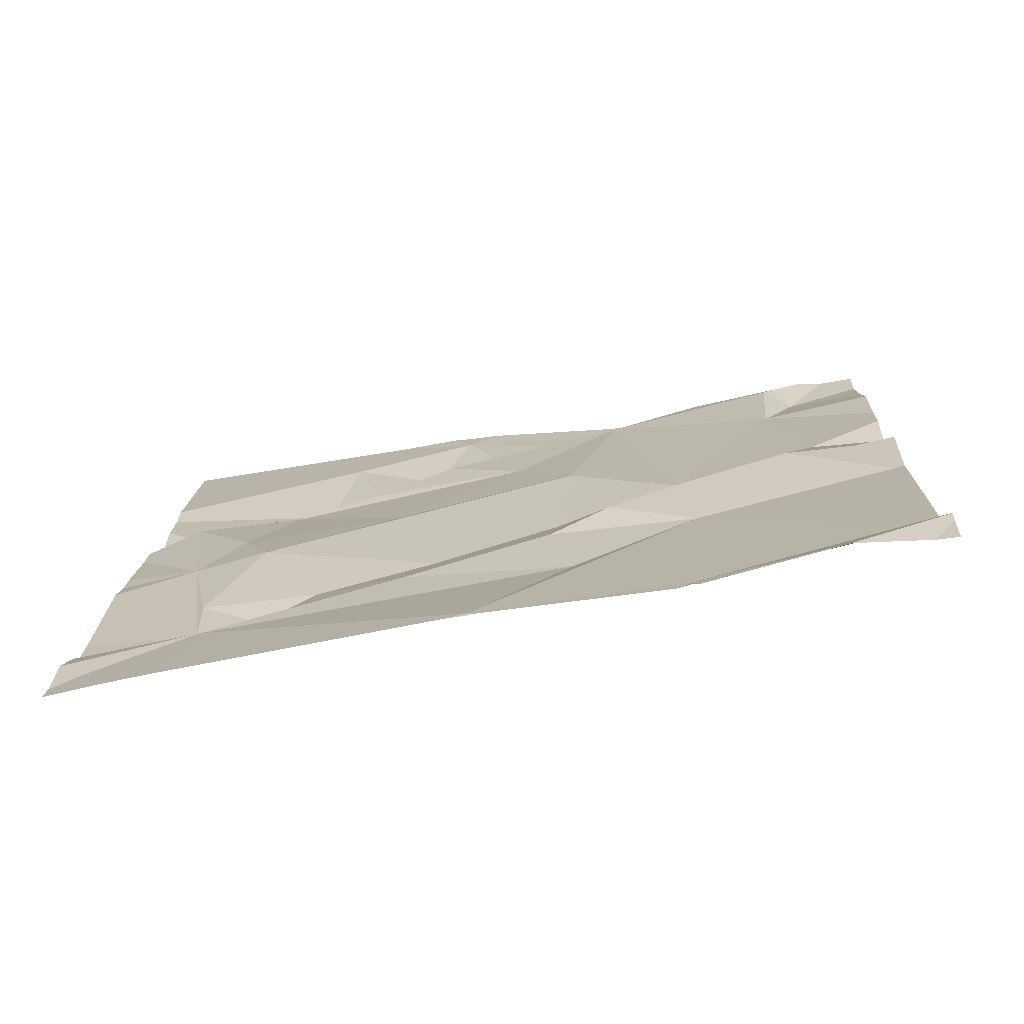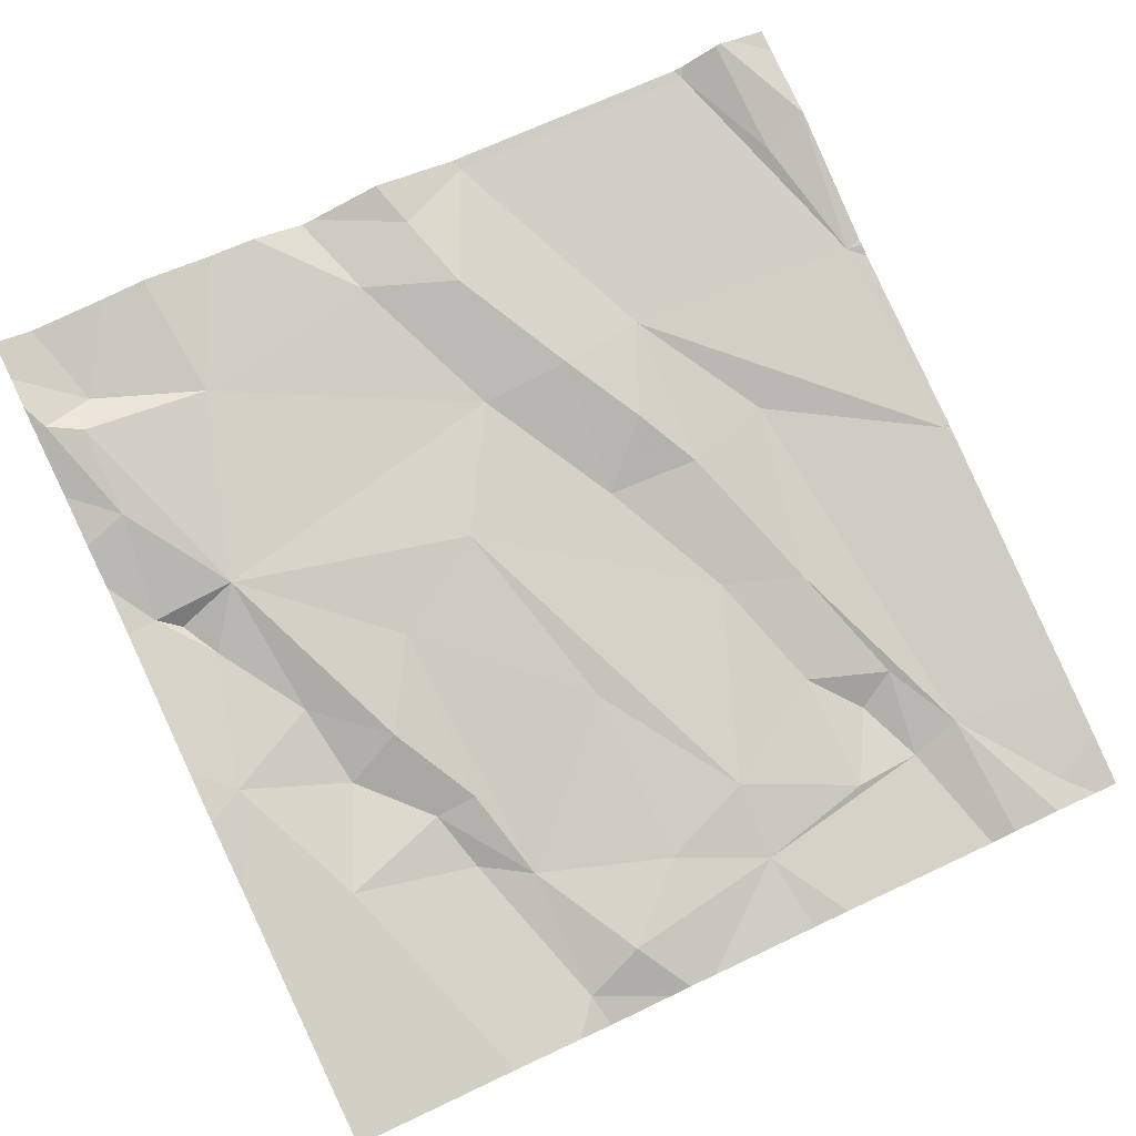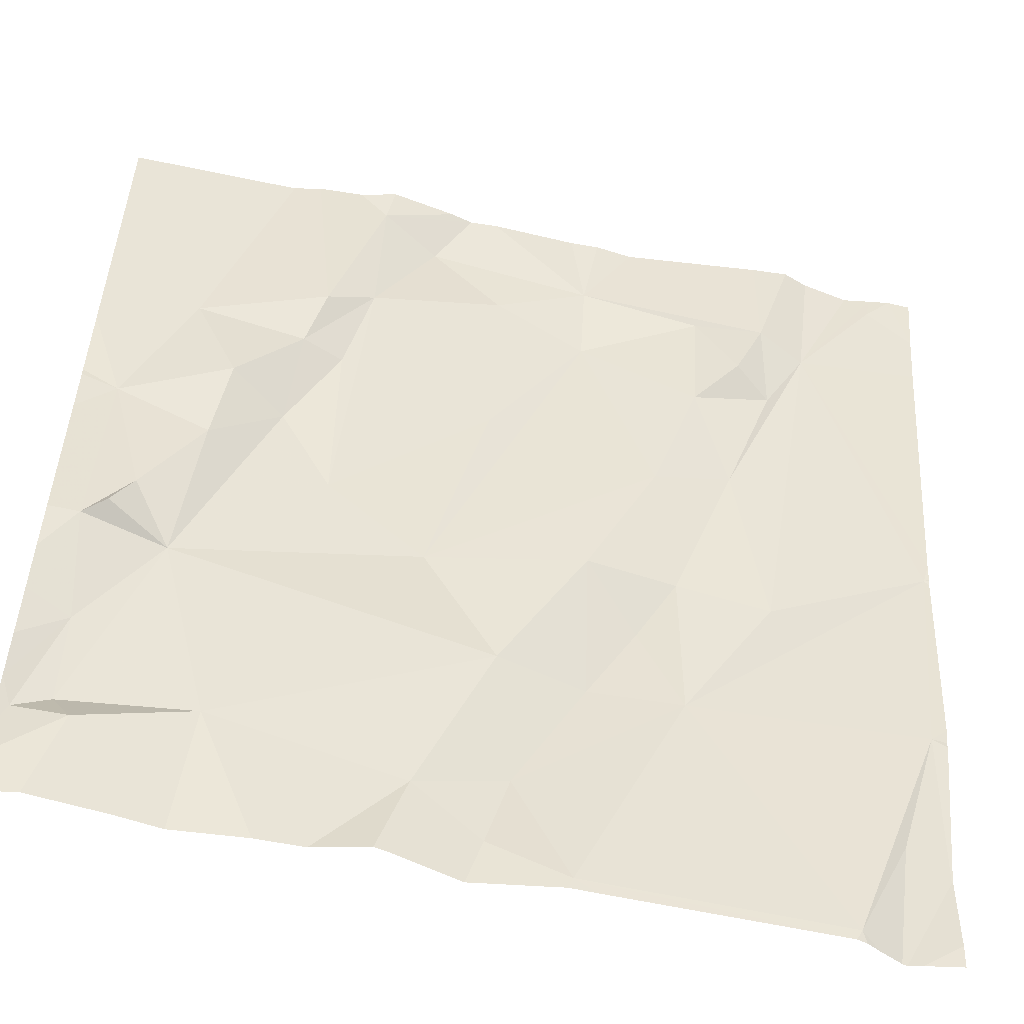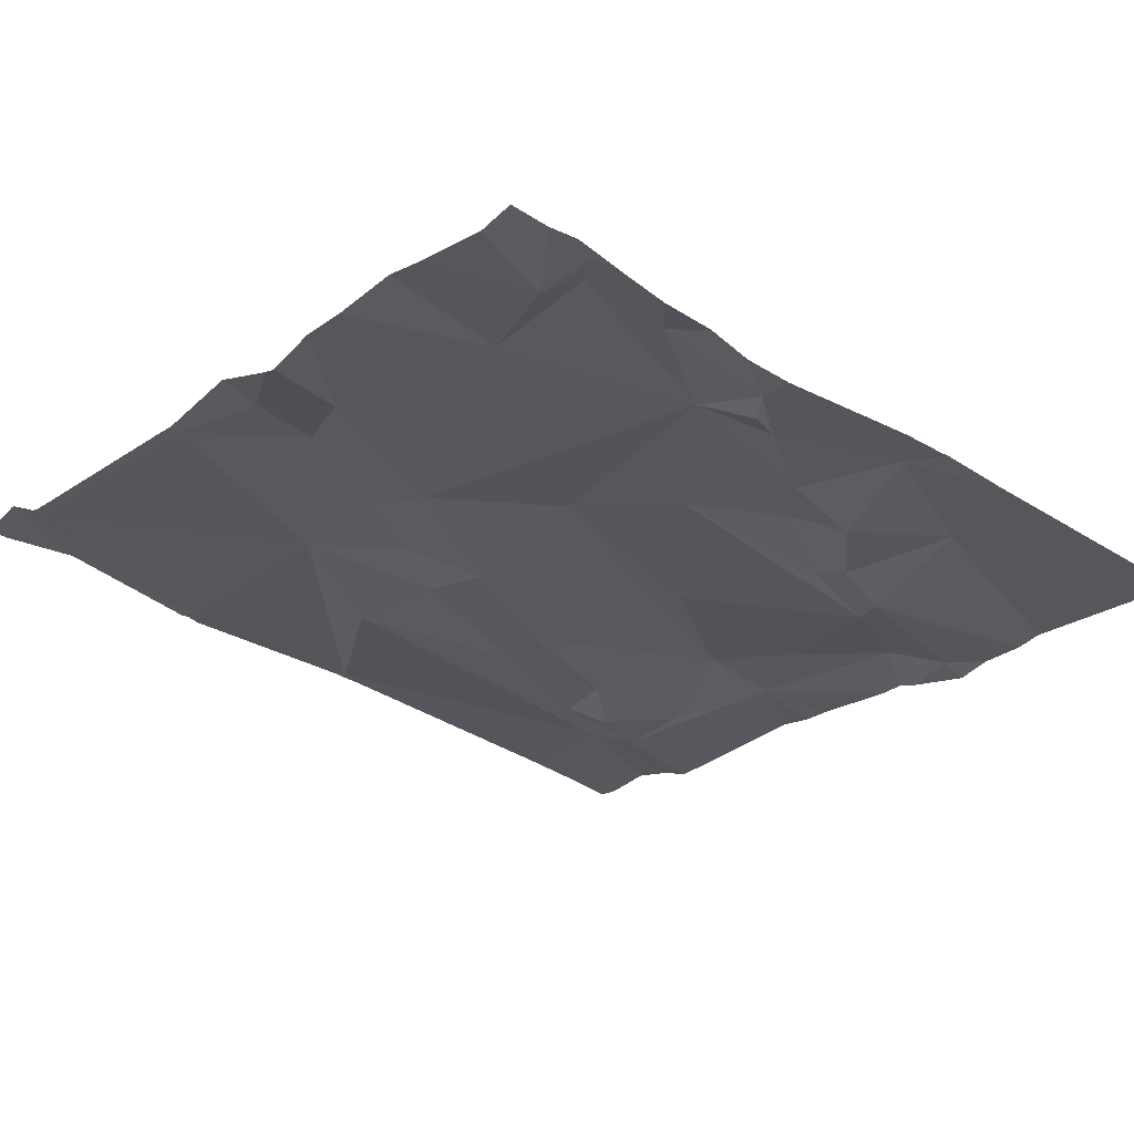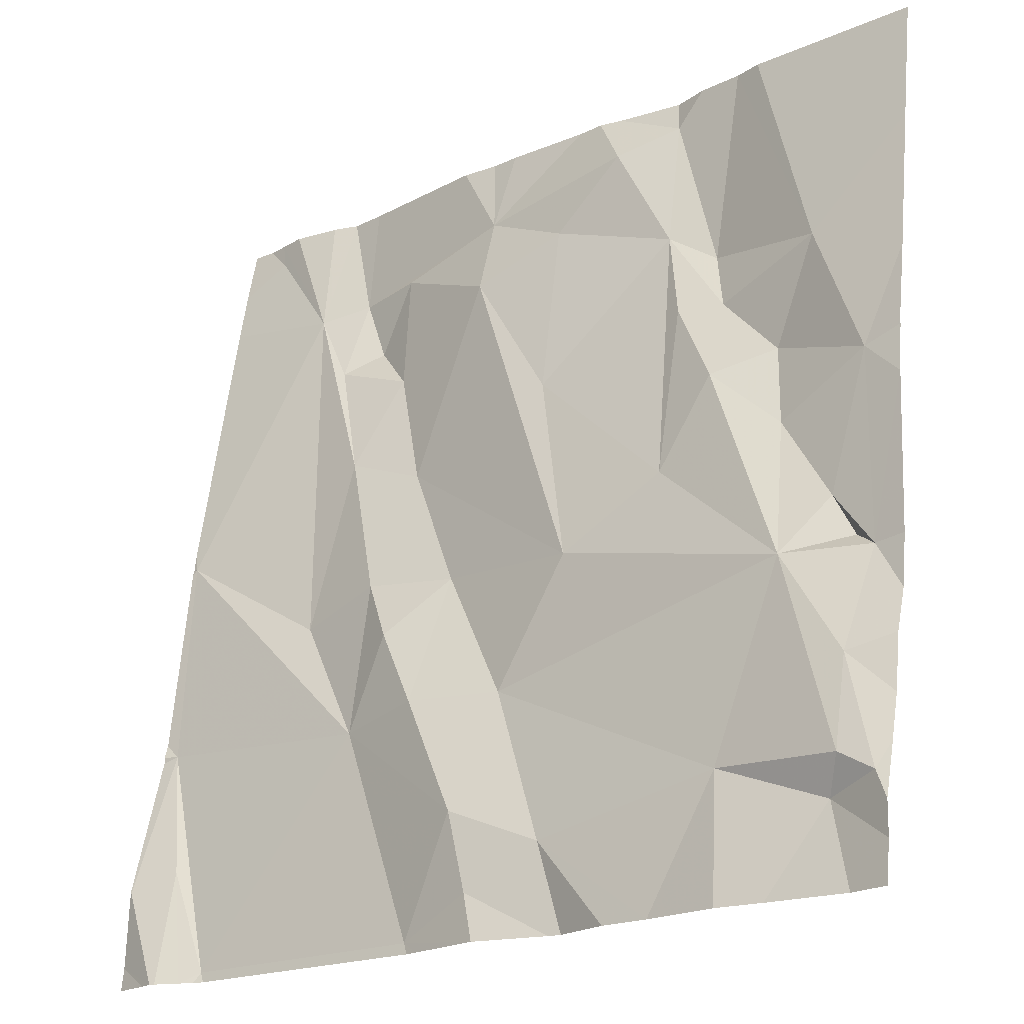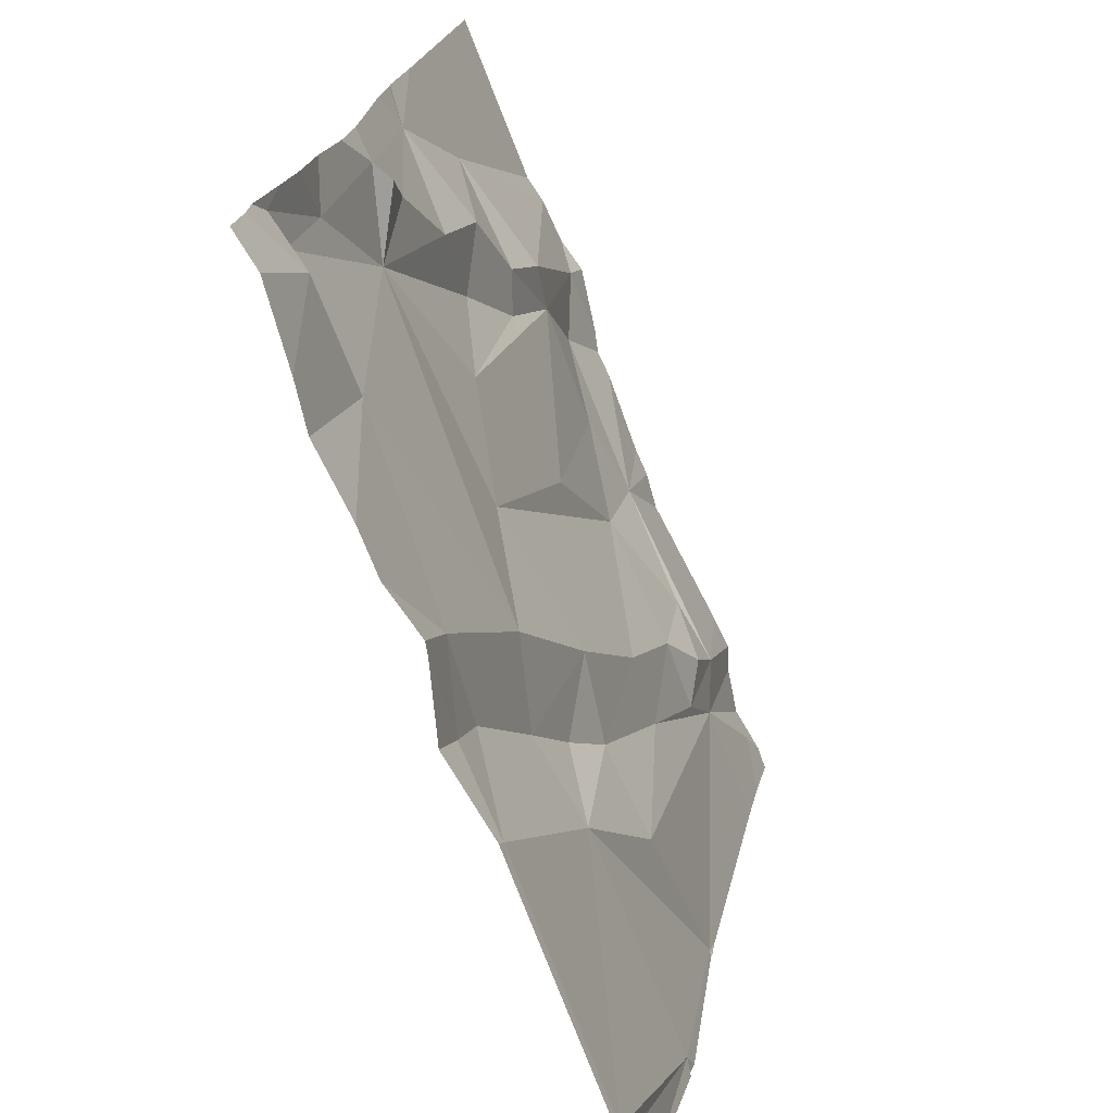
<metadata>
{"format":"obj","ext":"obj","renderer":"f3d","projection":"perspective","resolution":1024,"background":"white","views":[{"elev":9.8,"azim":-87.8,"up":"+Z"},{"elev":75.9,"azim":154.7,"up":"+Z"},{"elev":-54.6,"azim":162.7,"up":"+Y"},{"elev":-17.7,"azim":49.2,"up":"+Z"},{"elev":-19.8,"azim":34.5,"up":"+Y"},{"elev":-72.0,"azim":106.8,"up":"+Y"}]}
</metadata>
<code>
v -110.3 224.9 500
v -110.5 224.9 500
v -110.4 224.5 500.1
v -110.3 224.4 500.1
v -110.4 224.3 500.1
v -110.1 224.8 500
v -110.3 224.8 500.1
v -109.7 224.2 500.2
v -109.7 224.3 500.1
v -109.7 224.6 500.1
v -109.7 224.5 500.1
v -110.5 224 500.2
v -110.6 224.2 500.1
v -110.6 224.3 500.1
v -110.6 225 500
v -109.7 224.7 500.1
v -109.7 224.3 500.2
v -109.7 224.1 500.2
v -110.7 224.1 500.2
v -110.1 225 500
v -110.1 224.4 500.1
v -110.3 224.6 500.1
v -110.5 224.8 500
v -109.7 224.2 500.2
v -110.7 224.5 500.1
v -110.4 224.8 500
v -110.4 224.9 500
v -109.7 224.4 500.1
v -110.5 225 500
v -110.5 224.4 500.1
v -110.5 224.8 500
v -110.4 224.7 500
v -110.4 224.6 500.1
v -110.3 224.4 500.1
v -110.3 224.3 500.1
v -110.2 224.2 500.2
v -110.2 224.3 500.1
v -110.3 225 500
v -110.2 225 500
v -109.7 224.1 500.2
v -110.5 225 500
v -110.2 224.1 500.2
v -110.3 224 500.2
v -109.8 224.4 500.2
v -109.8 224.7 500.1
v -109.7 224.6 500.1
v -109.9 224.6 500.1
v -110.1 224.9 500
v -110.6 224 500.2
v -110.5 224 500.2
v -110.1 224.1 500.2
v -109.9 224.2 500.2
v -110.1 225 500
v -109.8 224.4 500.1
v -109.7 224.4 500.1
v -109.8 224.4 500.1
v -110.6 224 500.2
v -109.8 224.2 500.2
v -109.8 224.1 500.2
v -110.6 224 500.2
v -110.6 224 500.2
v -109.7 224.1 500.2
v -110.5 225 500
v -110.6 225 500
v -109.8 224.3 500.2
v -110.6 225 500
v -110.6 225 500
v -109.9 224.6 500.1
v -110 224.5 500.1
v -109.8 224.5 500.1
v -110 224.9 500
v -110.3 224 500.2
v -110 224.8 500.1
v -109.9 224.7 500.1
v -109.9 224.8 500
v -109.7 224 500.2
v -110.3 224 500.2
v -110 224.7 500.1
v -110.2 224.7 500.1
v -110.7 224.3 500.1
v -110.7 224.1 500.1
v -110.7 224.5 500.1
v -110.7 224.5 500.1
v -110.7 224.5 500.1
v -110.7 224.1 500.2
v -110.3 225 500
v -110.7 224.5 500.1
v -110.7 224.6 500.1
v -110.7 224.9 500
v -110.7 224.9 500
v -110.7 224.1 500.1
v -110.7 224.1 500.1
v -110.7 224.3 500.1
v -110.7 224.3 500.1
v -109.7 224.6 500.1
v -109.7 225 500.1
v -109.7 224.8 500.1
v -110 224 500.2
v -110 224 500.2
v -109.9 224 500.2
v -109.8 224 500.2
v -109.7 224 500.2
v -110.1 224 500.2
v -110.2 224 500.2
v -110.2 224 500.2
v -110.1 224 500.2
v -109.7 224 500.2
v -110.6 224 500.2
v -110.7 224 500.2
v -110.1 225 500
v -110 225 500
v -110 225 500
v -109.9 225 500
v -109.9 225 500
v -110.7 225 500
v -109.7 225 500.1
v -109.7 225 500.1
f 2 1 86
f 4 3 5
f 6 1 7
f 13 12 14
f 19 14 80
f 21 7 22
f 67 23 66
f 114 96 116
f 2 26 27
f 30 25 5
f 25 14 5
f 32 31 33
f 34 21 22
f 35 5 36
f 34 4 35
f 35 37 34
f 3 4 34
f 35 4 5
f 30 3 33
f 34 22 3
f 22 33 3
f 95 46 10
f 30 5 3
f 31 23 33
f 33 22 32
f 23 30 33
f 25 30 23
f 100 52 98
f 32 22 7
f 26 31 32
f 1 27 7
f 2 27 1
f 99 51 103
f 23 2 63
f 88 23 90
f 23 15 89
f 27 26 32
f 32 7 27
f 112 71 75
f 16 46 95
f 43 42 36
f 12 5 14
f 43 12 50
f 61 19 49
f 111 71 112
f 85 19 91
f 18 59 102
f 37 35 36
f 12 43 5
f 19 13 14
f 26 2 31
f 2 23 31
f 36 5 43
f 60 13 61
f 14 25 87
f 21 37 44
f 46 45 47
f 1 48 53
f 98 51 99
f 55 54 56
f 98 52 51
f 44 52 58
f 52 59 58
f 110 71 111
f 55 65 17
f 44 68 69
f 37 51 52
f 21 44 69
f 37 21 34
f 46 54 55
f 11 55 28
f 72 43 77
f 44 54 70
f 49 19 85
f 58 65 44
f 44 37 52
f 68 44 70
f 55 56 44
f 44 56 54
f 59 52 100
f 20 1 53
f 44 65 55
f 58 62 65
f 65 62 8
f 53 48 71
f 40 59 18
f 58 59 62
f 71 48 73
f 46 47 70
f 74 45 75
f 53 71 110
f 73 75 71
f 39 1 20
f 78 74 73
f 68 70 47
f 112 75 113
f 113 45 114
f 78 73 69
f 96 45 97
f 75 73 74
f 79 69 73
f 45 46 16
f 70 54 46
f 47 45 74
f 68 47 74
f 68 74 78
f 69 68 78
f 104 43 105
f 21 79 7
f 6 73 48
f 1 6 48
f 79 73 6
f 7 79 6
f 103 42 106
f 36 42 51
f 41 23 63
f 21 69 79
f 61 13 19
f 51 37 36
f 24 65 8
f 60 12 13
f 28 55 9
f 80 14 94
f 81 19 80
f 38 1 39
f 82 25 88
f 83 25 82
f 9 55 17
f 84 25 83
f 17 65 24
f 77 43 50
f 49 85 108
f 87 25 84
f 63 2 29
f 8 62 40
f 88 25 23
f 89 15 64
f 40 62 59
f 50 12 57
f 90 23 89
f 91 19 92
f 57 12 60
f 10 46 11
f 92 19 81
f 11 46 55
f 93 14 87
f 94 14 93
f 66 23 41
f 76 18 107
f 97 45 16
f 101 59 100
f 67 15 23
f 102 59 101
f 103 51 42
f 104 42 43
f 64 15 67
f 105 43 72
f 106 42 104
f 29 2 86
f 107 18 102
f 86 1 38
f 108 85 109
f 113 75 45
f 114 45 96
f 115 89 64
f 116 96 117

</code>
